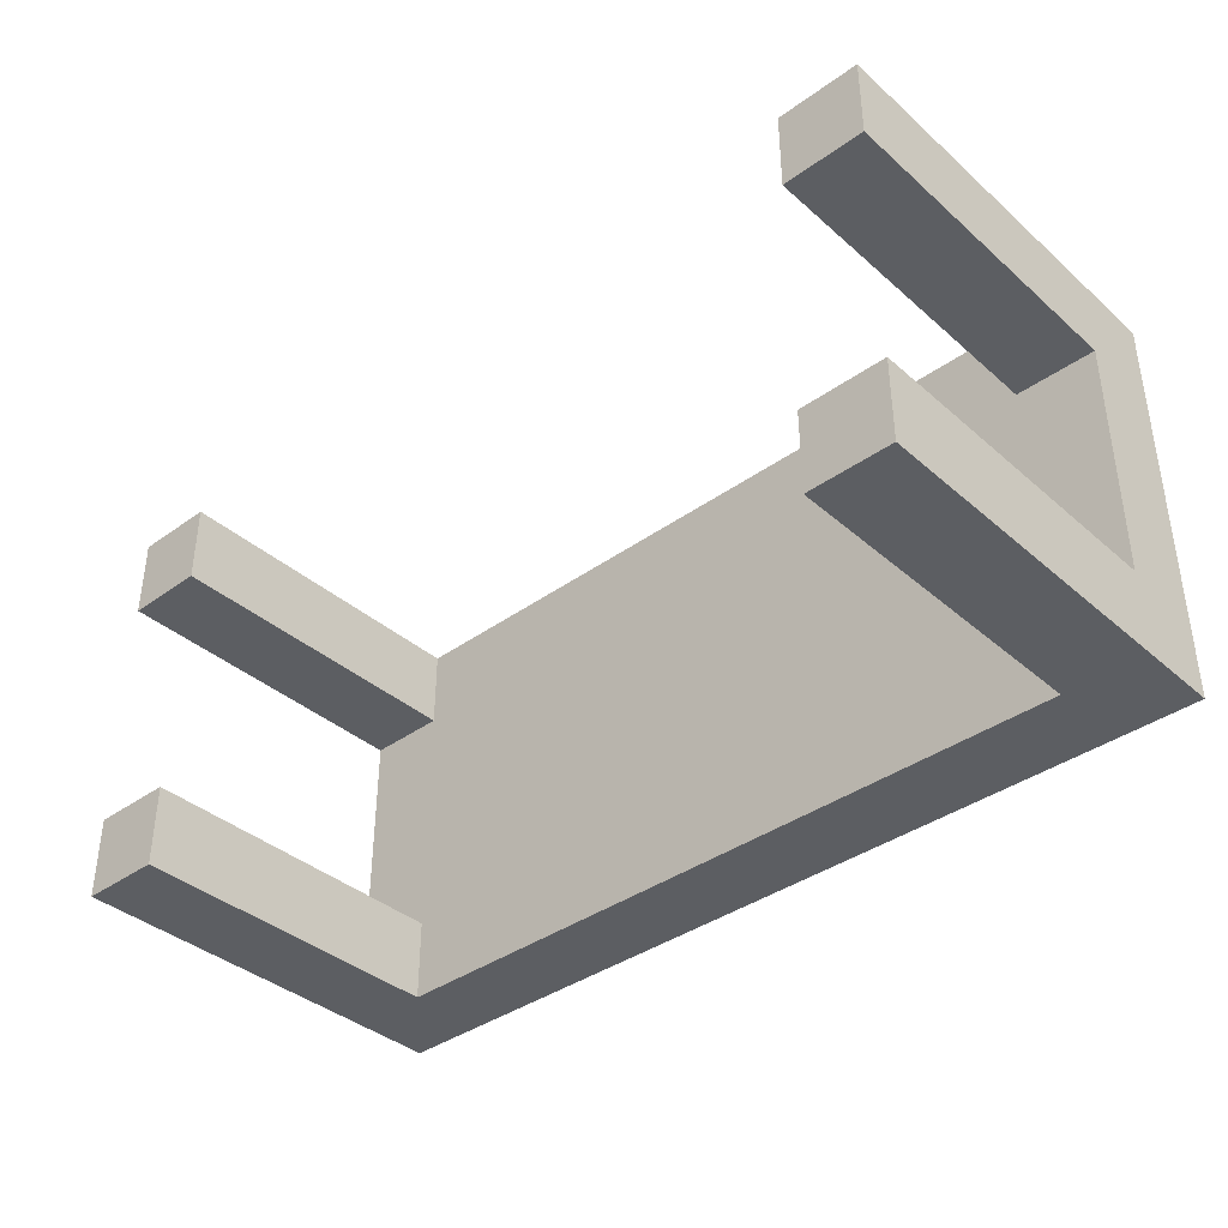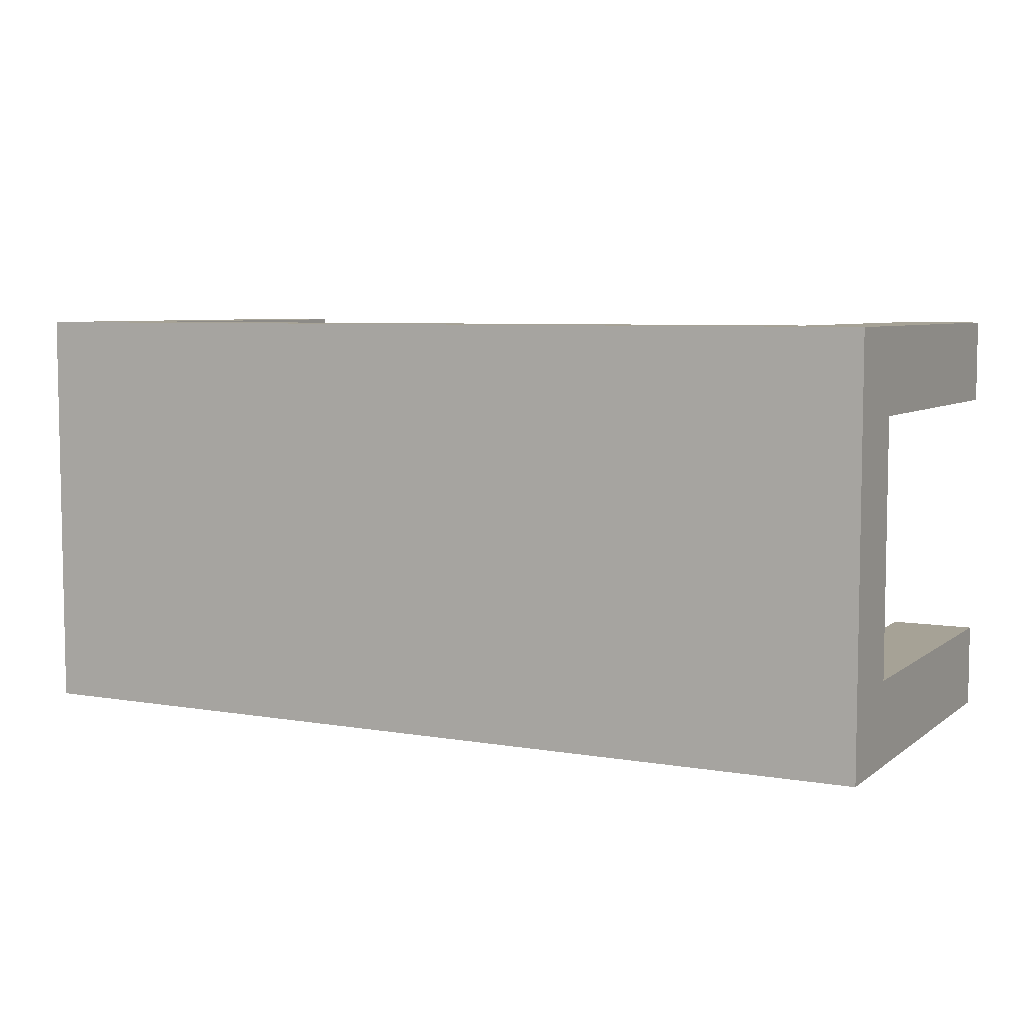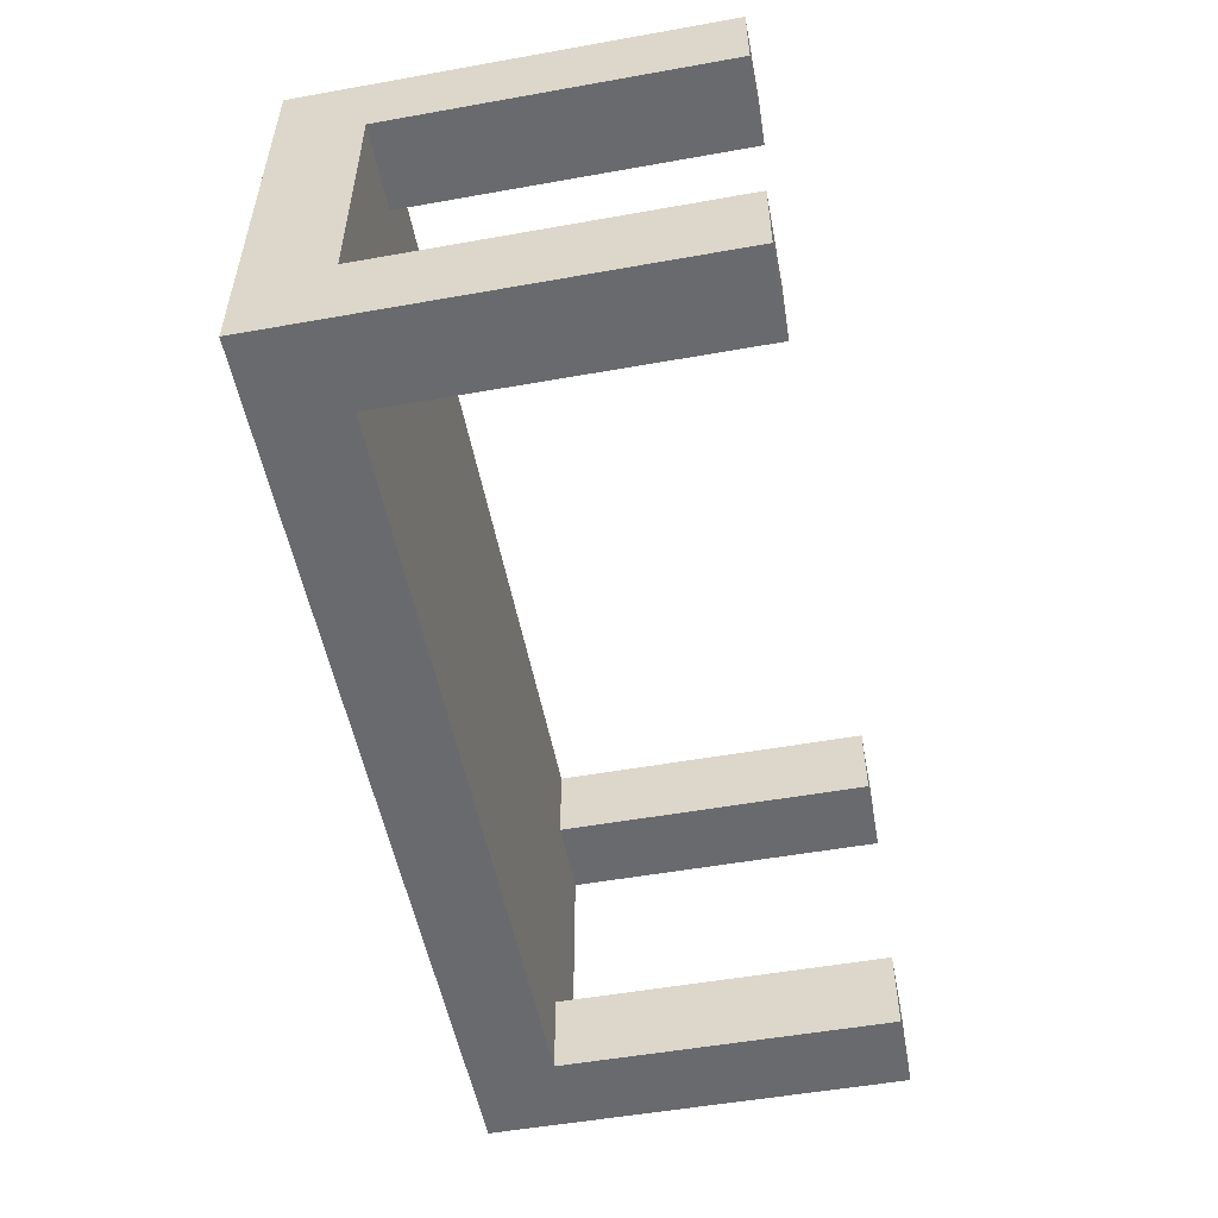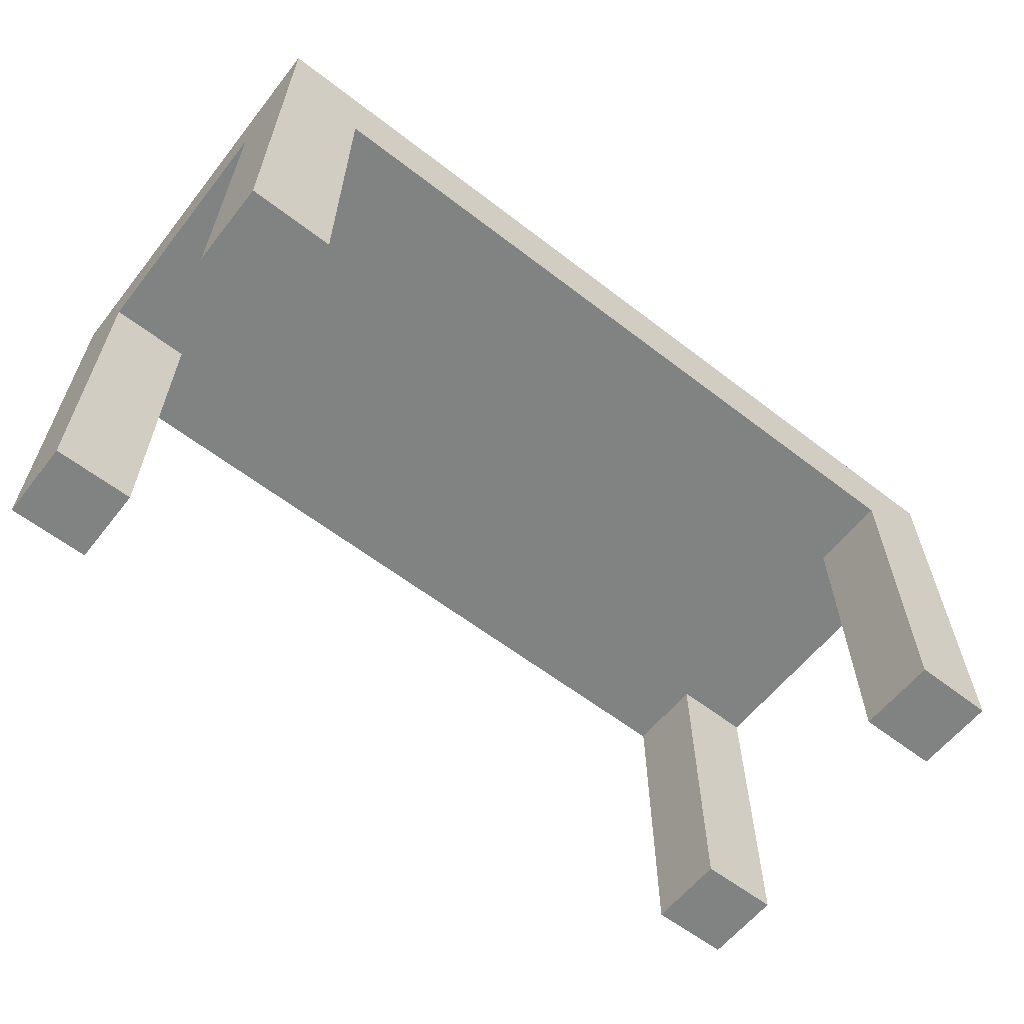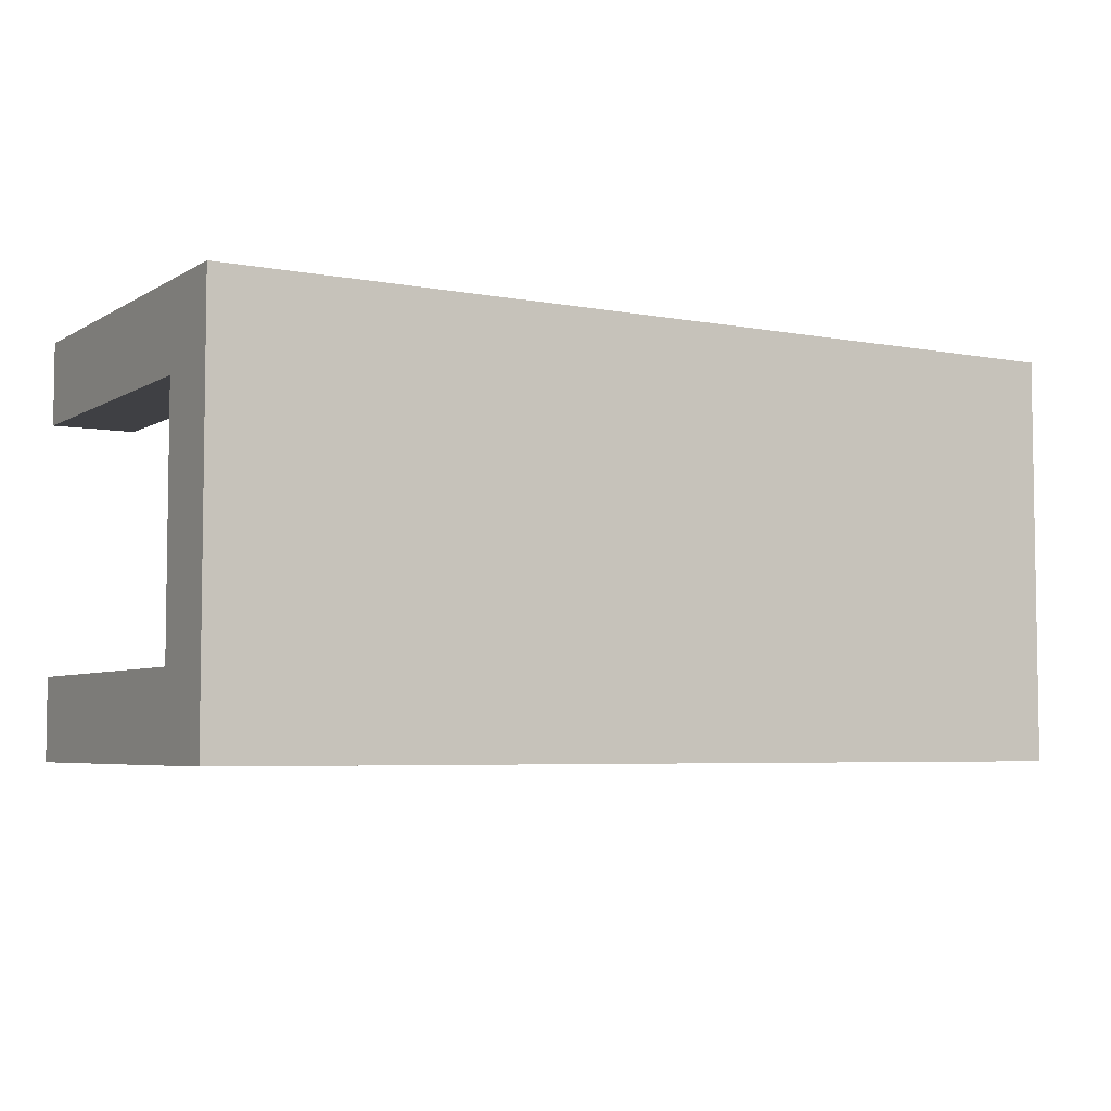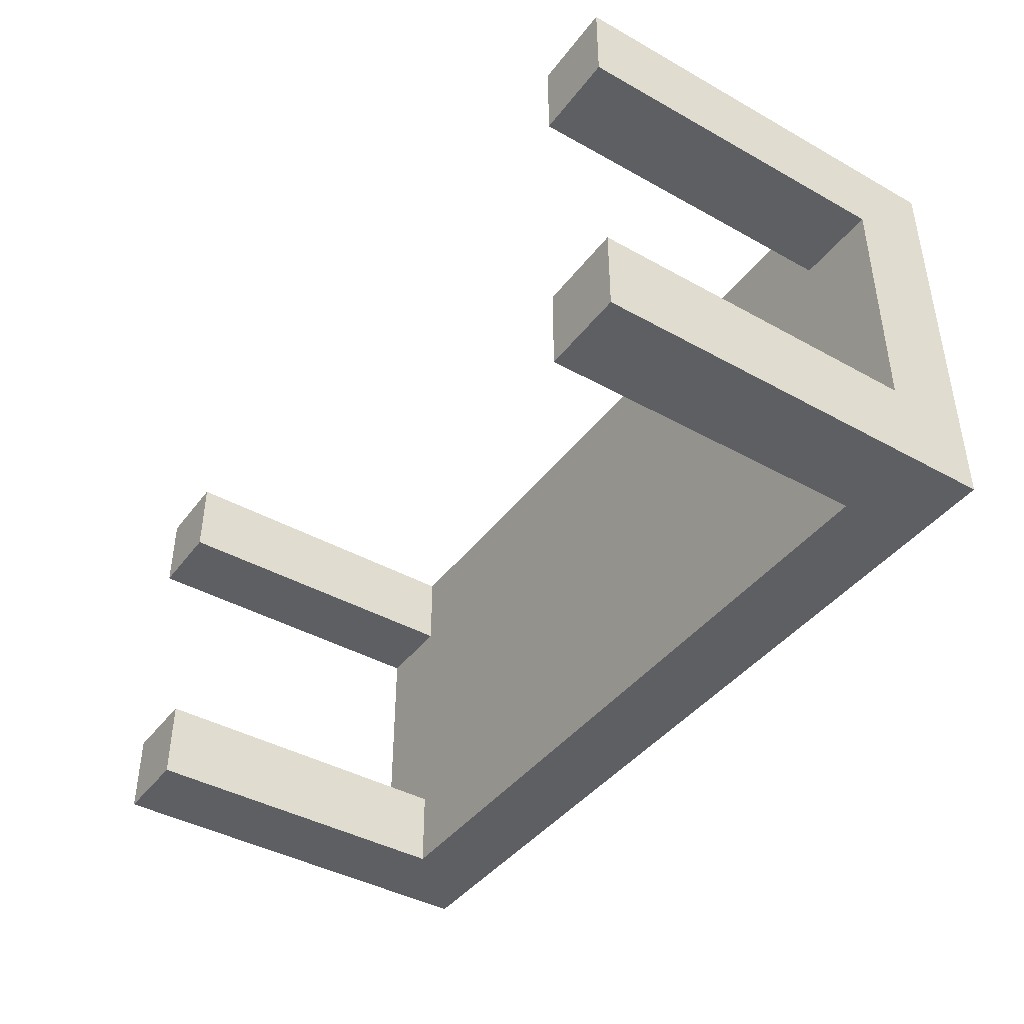
<metadata>
{"format":"obj","ext":"obj","renderer":"f3d","projection":"perspective","resolution":1024,"background":"white","views":[{"elev":-38.1,"azim":42.3,"up":"+Z"},{"elev":6.3,"azim":-152.8,"up":"+Z"},{"elev":-53.0,"azim":-79.2,"up":"+Z"},{"elev":-60.6,"azim":-38.2,"up":"+Y"},{"elev":-5.1,"azim":149.4,"up":"+Z"},{"elev":-41.8,"azim":56.1,"up":"+Z"}]}
</metadata>
<code>
v -5.5 0 2.5
v -5.5 0 1.5
v -5.5 0 -1.5
v -5.5 0 -2.5
v -5.5 4 1.5
v -5.5 4 -1.5
v -5.5 5 2.5
v -5.5 5 -2.5
v 4.5 0 2.5
v 4.5 0 1.5
v 4.5 0 -1.5
v 4.5 0 -2.5
v 4.5 4 2.5
v 4.5 4 1.5
v 4.5 4 -1.5
v 4.5 4 -2.5
v -4.5 0 2.5
v -4.5 0 1.5
v -4.5 0 -1.5
v -4.5 0 -2.5
v -4.5 4 2.5
v -4.5 4 1.5
v -4.5 4 -1.5
v -4.5 4 -2.5
v 5.5 0 2.5
v 5.5 0 1.5
v 5.5 0 -1.5
v 5.5 0 -2.5
v 5.5 4 1.5
v 5.5 4 -1.5
v 5.5 5 2.5
v 5.5 5 -2.5
v -5.5 0 2.5
v -5.5 5 2.5
v -4.5 0 2.5
v -4.5 4 2.5
v 4.5 0 2.5
v 4.5 4 2.5
v 5.5 0 2.5
v 5.5 5 2.5
v -5.5 0 -1.5
v -5.5 4 -1.5
v -4.5 0 -1.5
v -4.5 4 -1.5
v 4.5 0 -1.5
v 4.5 4 -1.5
v 5.5 0 -1.5
v 5.5 4 -1.5
v -5.5 0 1.5
v -5.5 4 1.5
v -4.5 0 1.5
v -4.5 4 1.5
v 4.5 0 1.5
v 4.5 4 1.5
v 5.5 0 1.5
v 5.5 4 1.5
v -5.5 0 -2.5
v -5.5 5 -2.5
v -4.5 0 -2.5
v -4.5 4 -2.5
v 4.5 0 -2.5
v 4.5 4 -2.5
v 5.5 0 -2.5
v 5.5 5 -2.5
v -5.5 0 2.5
v -4.5 0 2.5
v 4.5 0 2.5
v 5.5 0 2.5
v -5.5 0 1.5
v -4.5 0 1.5
v 4.5 0 1.5
v 5.5 0 1.5
v -5.5 0 -1.5
v -4.5 0 -1.5
v 4.5 0 -1.5
v 5.5 0 -1.5
v -5.5 0 -2.5
v -4.5 0 -2.5
v 4.5 0 -2.5
v 5.5 0 -2.5
v -4.5 4 2.5
v 4.5 4 2.5
v -5.5 4 1.5
v -4.5 4 1.5
v 4.5 4 1.5
v 5.5 4 1.5
v -5.5 4 -1.5
v -4.5 4 -1.5
v 4.5 4 -1.5
v 5.5 4 -1.5
v -4.5 4 -2.5
v 4.5 4 -2.5
v -5.5 5 2.5
v 5.5 5 2.5
v -5.5 5 -2.5
v 5.5 5 -2.5
f 5 2 1
f 6 4 3
f 7 5 1
f 7 6 5
f 8 4 6
f 8 6 7
f 13 10 9
f 14 10 13
f 15 12 11
f 16 12 15
f 17 18 21
f 21 18 22
f 19 20 23
f 23 20 24
f 25 26 29
f 27 28 30
f 25 29 31
f 29 30 31
f 30 28 32
f 31 30 32
f 35 34 33
f 36 34 35
f 38 34 36
f 39 38 37
f 40 34 38
f 40 38 39
f 43 42 41
f 44 42 43
f 47 46 45
f 48 46 47
f 49 50 51
f 51 50 52
f 53 54 55
f 55 54 56
f 57 58 59
f 59 58 60
f 60 58 62
f 61 62 63
f 62 58 64
f 63 62 64
f 69 66 65
f 70 66 69
f 71 68 67
f 72 68 71
f 77 74 73
f 78 74 77
f 79 76 75
f 80 76 79
f 84 82 81
f 85 82 84
f 87 84 83
f 87 86 85
f 87 85 84
f 88 86 87
f 89 86 88
f 90 86 89
f 91 89 88
f 92 89 91
f 93 94 95
f 95 94 96

</code>
